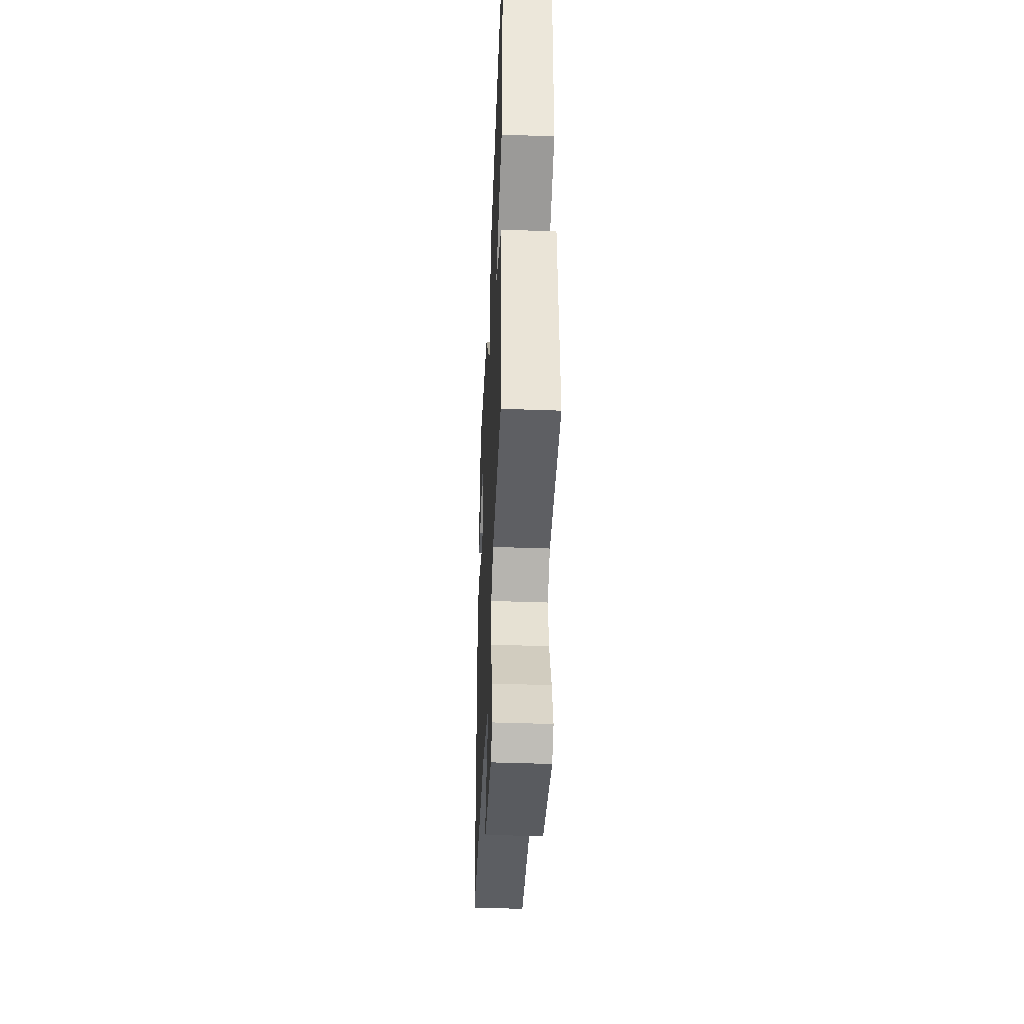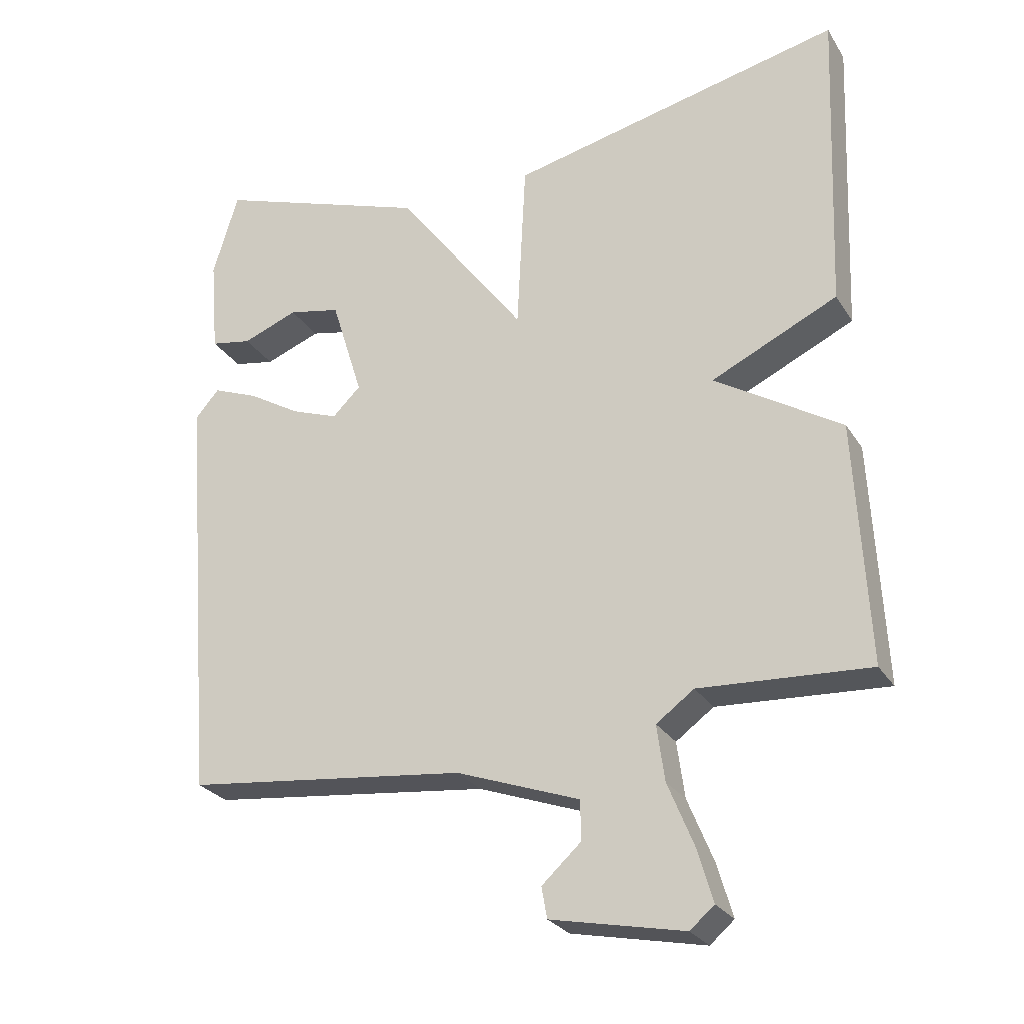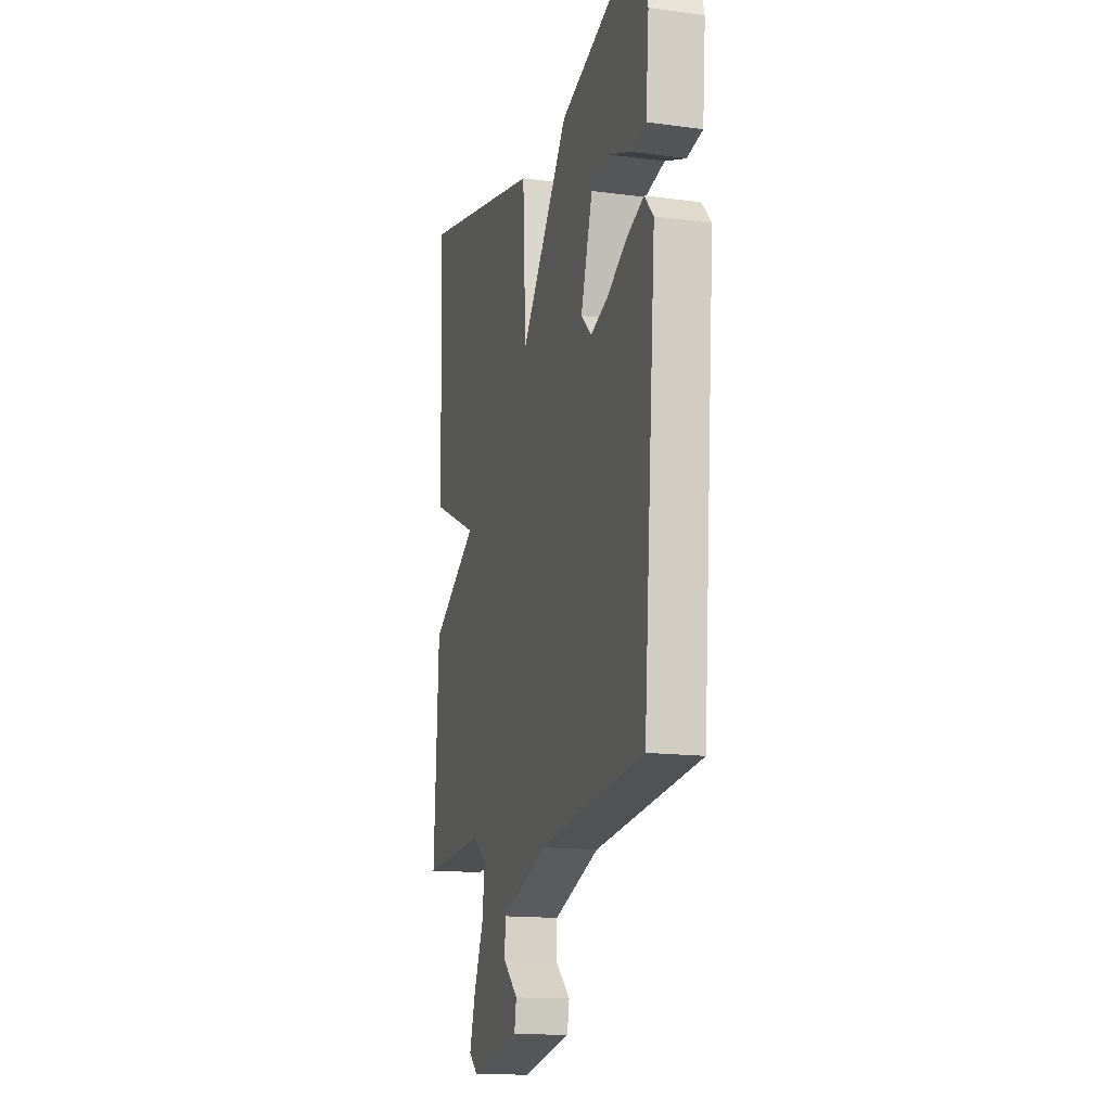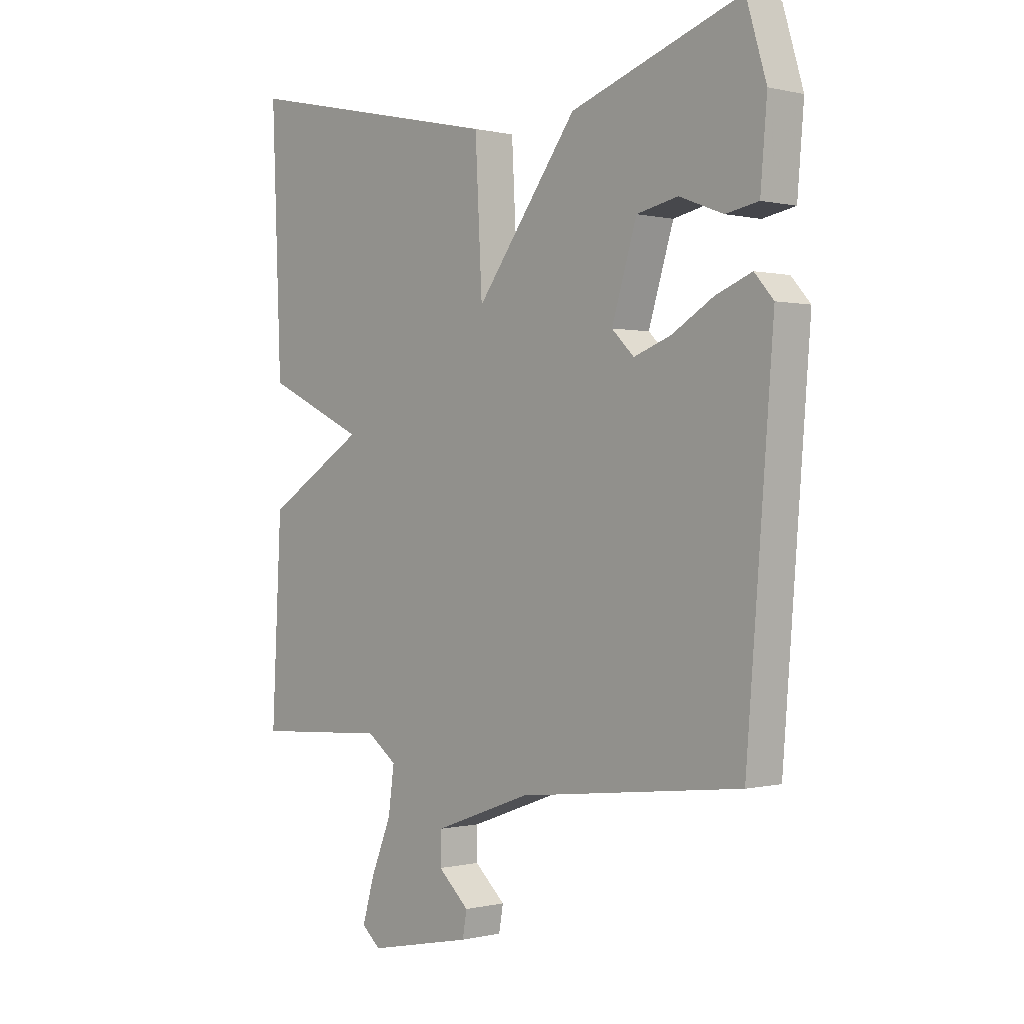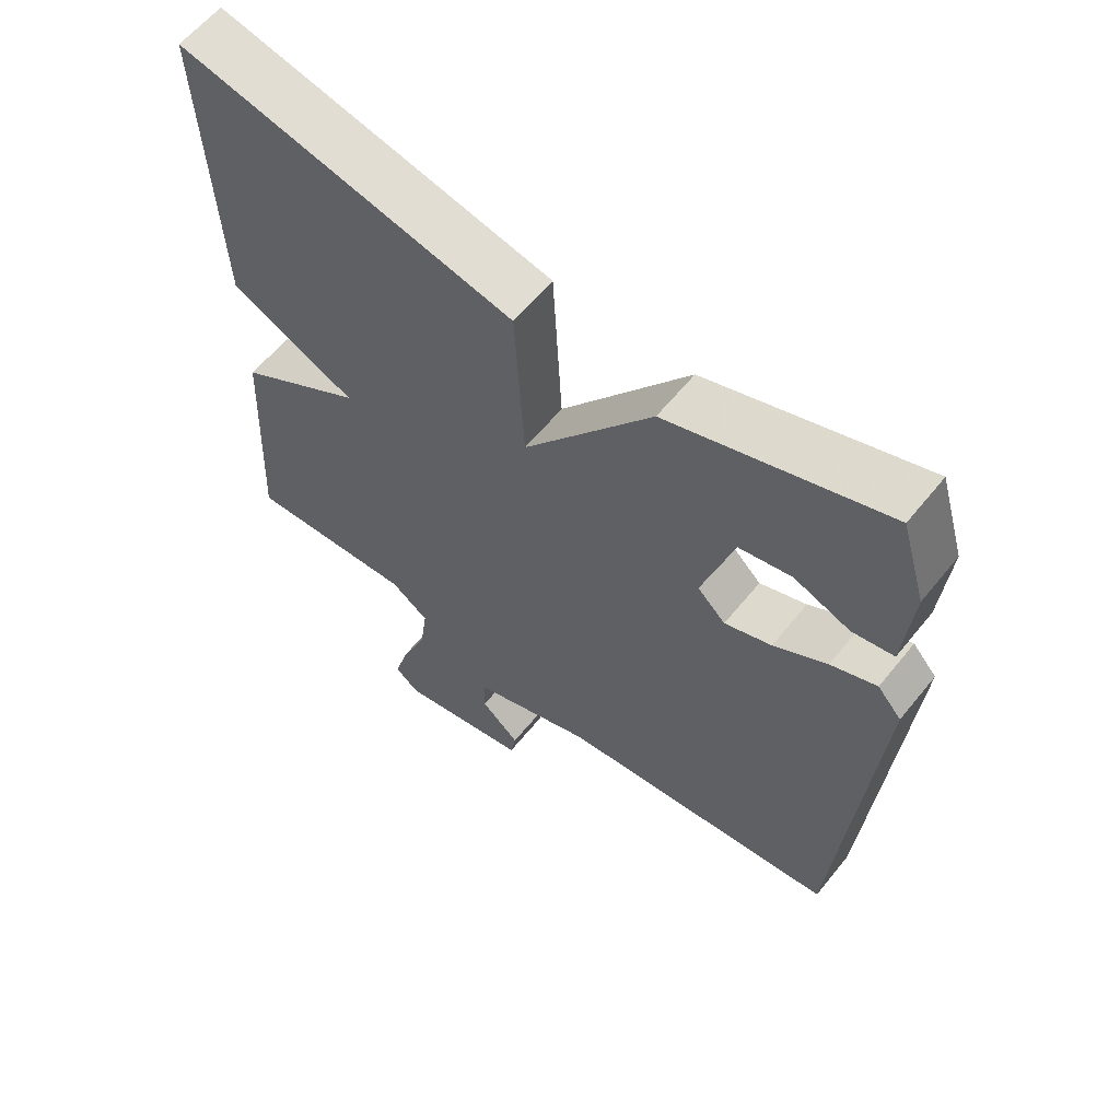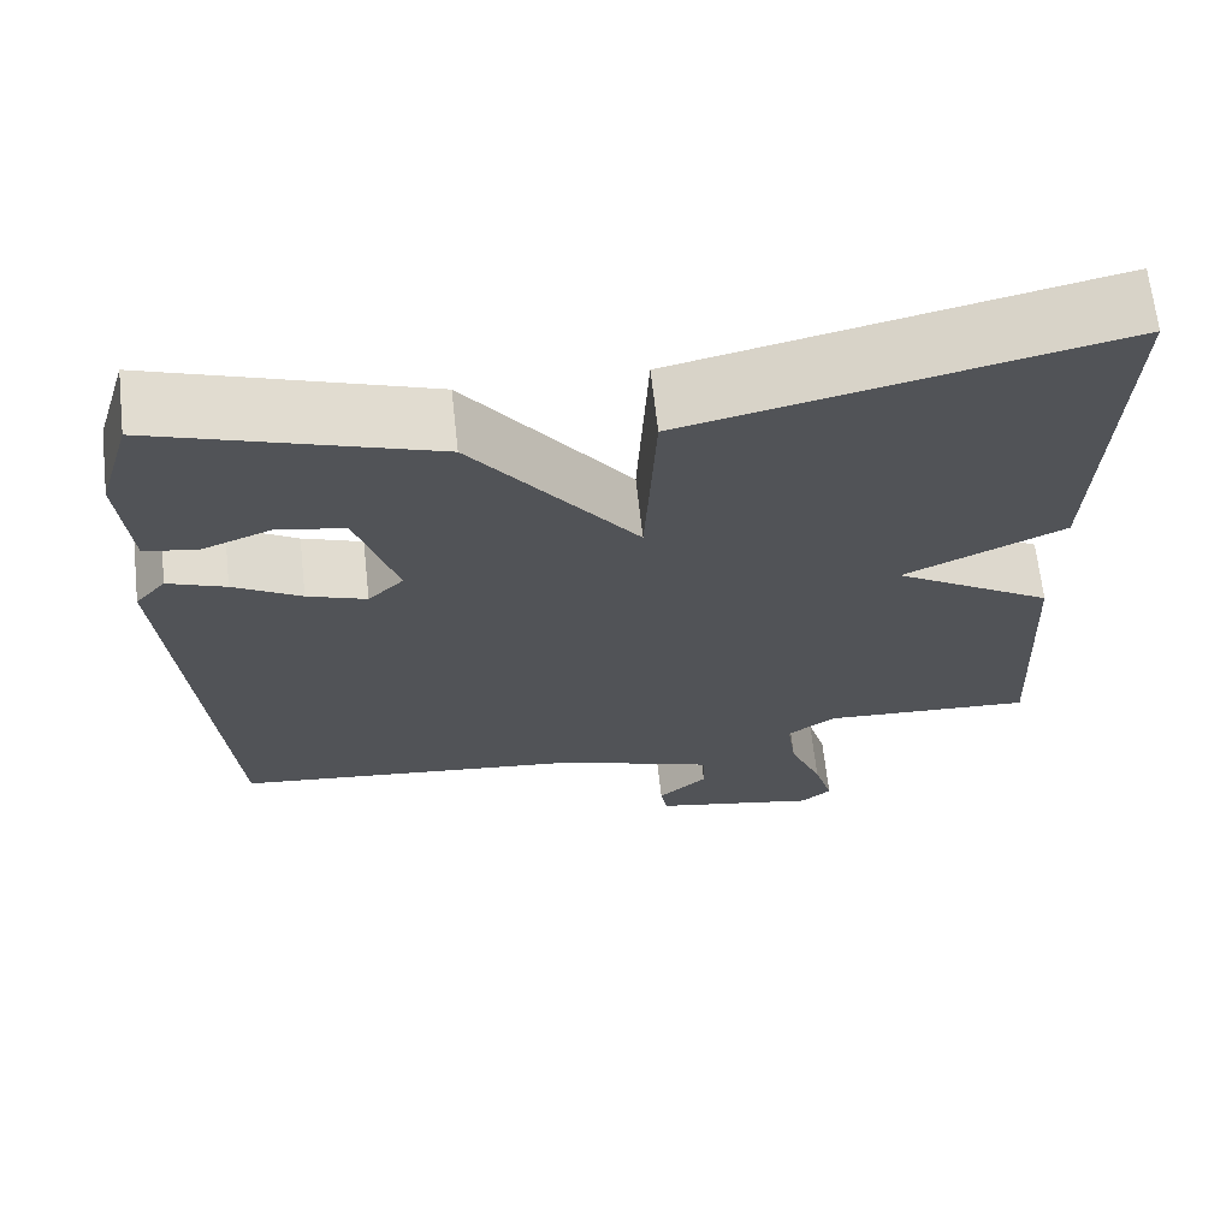
<metadata>
{"format":"obj","ext":"obj","renderer":"f3d","projection":"perspective","resolution":1024,"background":"white","views":[{"elev":-44.3,"azim":-92.4,"up":"+Z"},{"elev":-26.8,"azim":-154.5,"up":"+Z"},{"elev":-14.9,"azim":73.9,"up":"+Z"},{"elev":0.1,"azim":47.9,"up":"+Z"},{"elev":60.6,"azim":38.8,"up":"+Z"},{"elev":67.2,"azim":173.6,"up":"+Z"}]}
</metadata>
<code>
v -0.5 0.07 0.5
v -0.014 0.07 0.392
v -0.001 0.07 0.141
v 0.186 0.07 0.392
v 0.5 0.07 0.5
v 0.537 0.07 0.376
v 0.525 0.07 0.236
v 0.465 0.07 0.225
v 0.384 0.07 0.256
v 0.308 0.07 0.24
v 0.262 0.07 0.092
v 0.303 0.07 0.052
v 0.371 0.07 0.077
v 0.448 0.07 0.123
v 0.514 0.07 0.149
v 0.549 0.07 0.109
v 0.5 0.07 -0.5
v 0.089 0.07 -0.547
v -0.09 0.07 -0.612
v -0.091 0.07 -0.669
v -0.034 0.07 -0.721
v -0.042 0.07 -0.766
v -0.235 0.07 -0.806
v -0.27 0.07 -0.776
v -0.248 0.07 -0.7
v -0.21 0.07 -0.607
v -0.199 0.07 -0.526
v -0.254 0.07 -0.486
v -0.5 0.07 -0.5
v -0.482 0.07 -0.15
v -0.298 0.07 -0.036
v -0.482 0.07 0.05
v -0.5 0 0.5
v -0.014 0 0.392
v -0.001 0 0.141
v 0.186 0 0.392
v 0.5 0 0.5
v 0.537 0 0.376
v 0.525 0 0.236
v 0.465 0 0.225
v 0.384 0 0.256
v 0.308 0 0.24
v 0.262 0 0.092
v 0.303 0 0.052
v 0.371 0 0.077
v 0.448 0 0.123
v 0.514 0 0.149
v 0.549 0 0.109
v 0.5 0 -0.5
v 0.089 0 -0.547
v -0.09 0 -0.612
v -0.091 0 -0.669
v -0.034 0 -0.721
v -0.042 0 -0.766
v -0.235 0 -0.806
v -0.27 0 -0.776
v -0.248 0 -0.7
v -0.21 0 -0.607
v -0.199 0 -0.526
v -0.254 0 -0.486
v -0.5 0 -0.5
v -0.482 0 -0.15
v -0.298 0 -0.036
v -0.482 0 0.05
f 1 2 3
f 32 1 3
f 31 32 3
f 30 31 3
f 29 30 3
f 28 29 3
f 27 28 3 4
f 26 27 4
f 24 25 26
f 23 24 26
f 22 23 26
f 21 22 26
f 20 21 26
f 19 20 26
f 18 19 26 4
f 16 17 18
f 15 16 18
f 14 15 18
f 13 14 18
f 12 13 18
f 11 12 18
f 11 18 4
f 10 11 4
f 4 5 6
f 10 4 6
f 9 10 6
f 6 7 8 9
f 35 34 33
f 35 33 64
f 35 64 63
f 35 63 62
f 35 62 61
f 35 61 60
f 36 35 60 59
f 36 59 58
f 58 57 56
f 58 56 55
f 58 55 54
f 58 54 53
f 58 53 52
f 58 52 51
f 36 58 51 50
f 50 49 48
f 50 48 47
f 50 47 46
f 50 46 45
f 50 45 44
f 50 44 43
f 36 50 43
f 36 43 42
f 38 37 36
f 38 36 42
f 38 42 41
f 41 40 39 38
f 1 33 34 2
f 2 34 35 3
f 3 35 36 4
f 4 36 37 5
f 5 37 38 6
f 6 38 39 7
f 7 39 40 8
f 8 40 41 9
f 9 41 42 10
f 10 42 43 11
f 11 43 44 12
f 12 44 45 13
f 13 45 46 14
f 14 46 47 15
f 15 47 48 16
f 16 48 49 17
f 17 49 50 18
f 18 50 51 19
f 19 51 52 20
f 20 52 53 21
f 21 53 54 22
f 22 54 55 23
f 23 55 56 24
f 24 56 57 25
f 25 57 58 26
f 26 58 59 27
f 27 59 60 28
f 28 60 61 29
f 29 61 62 30
f 30 62 63 31
f 31 63 64 32
f 32 64 33 1

</code>
